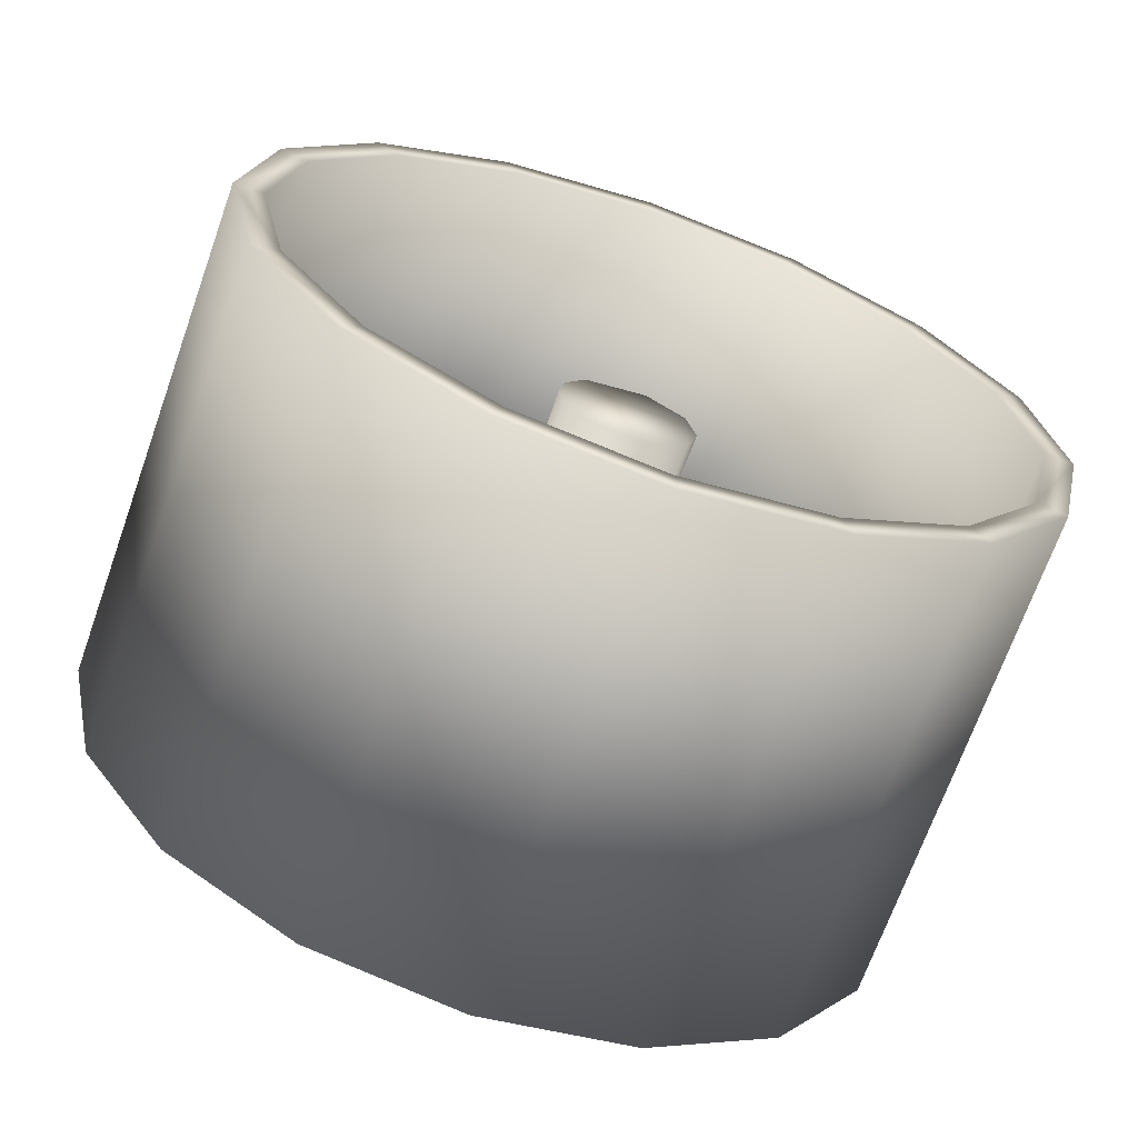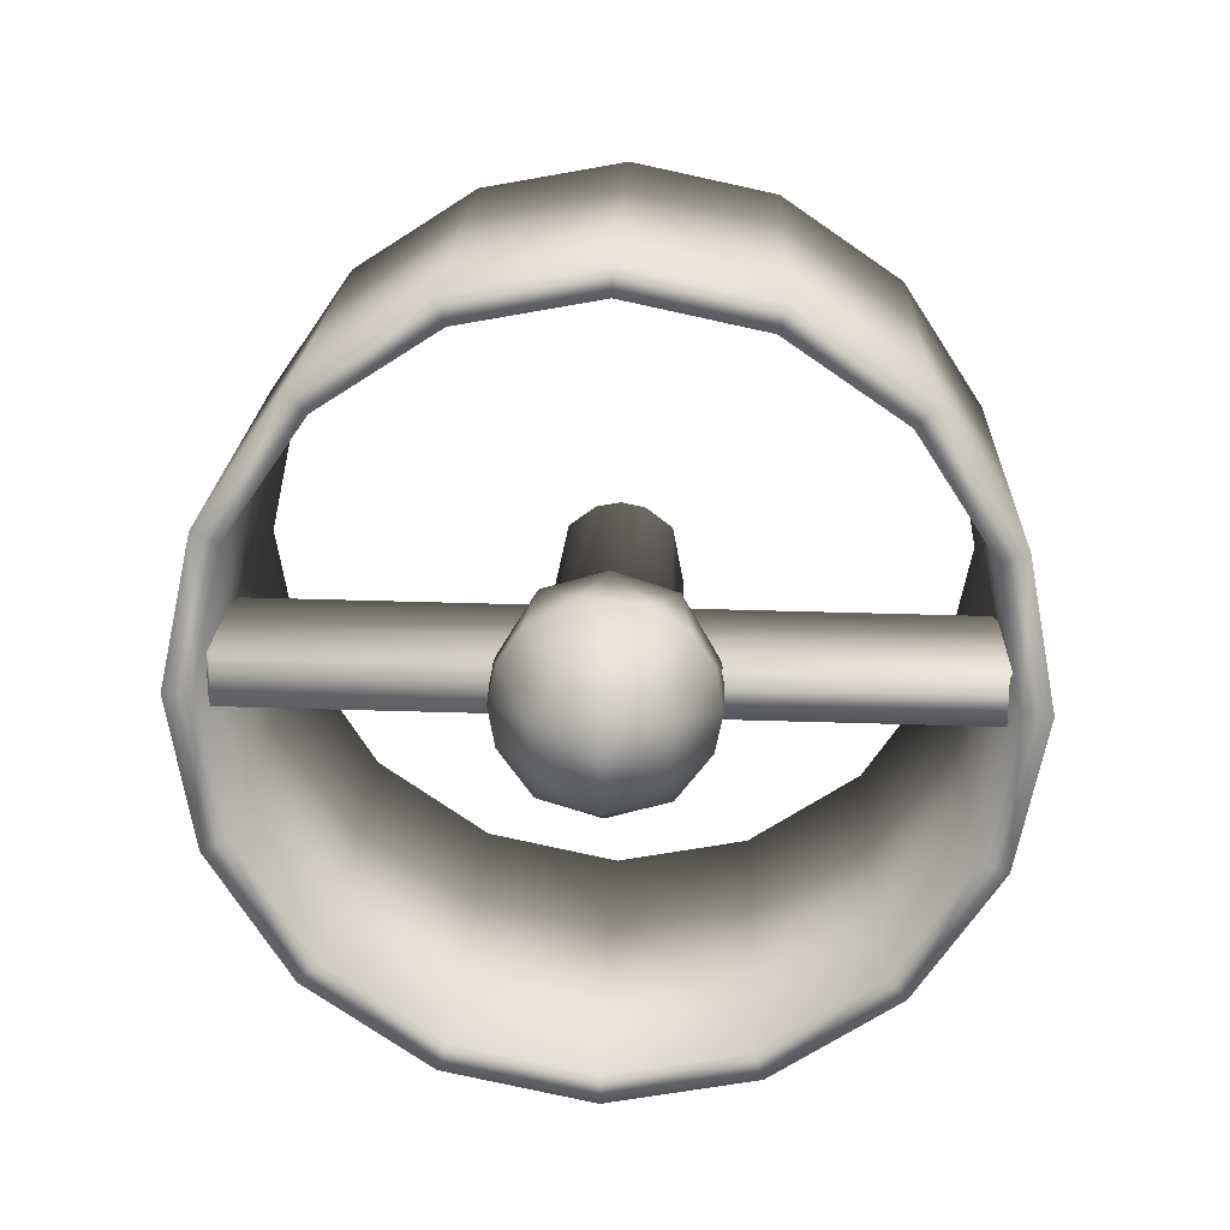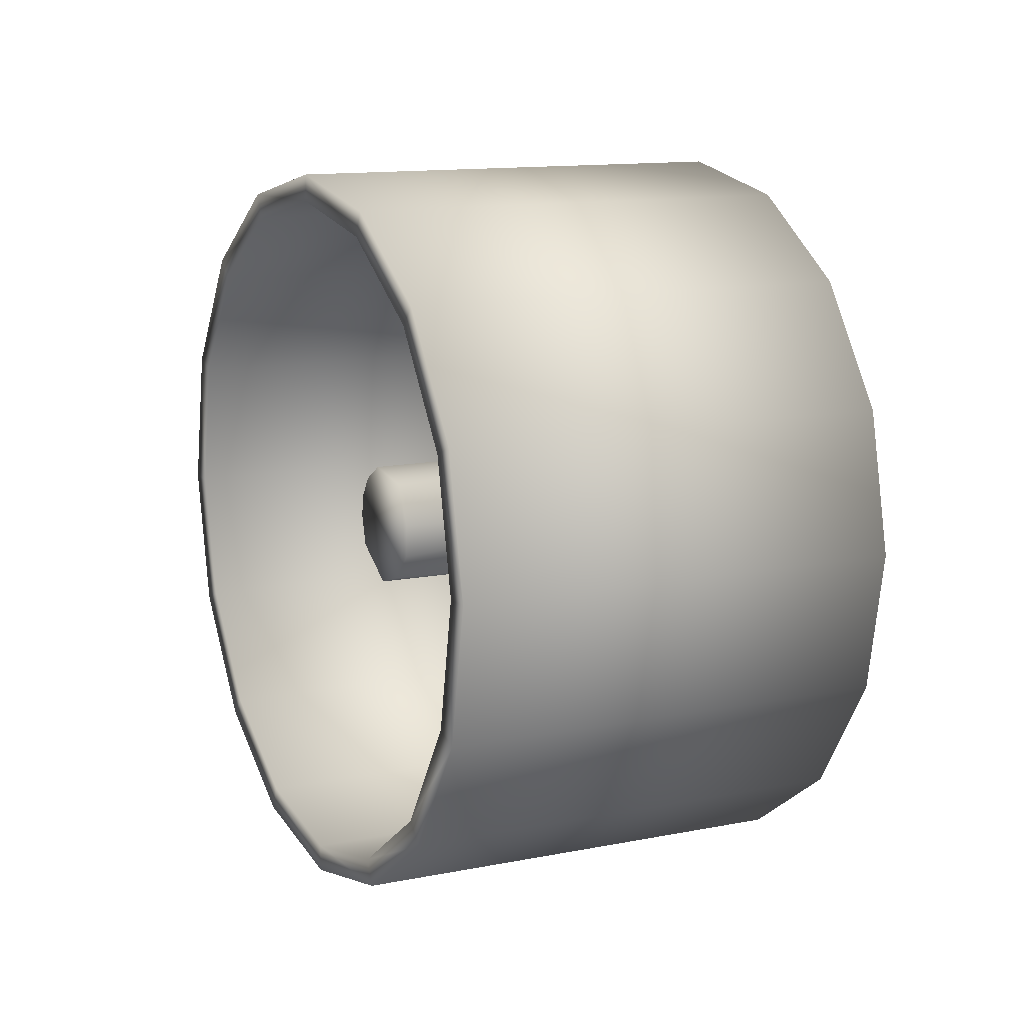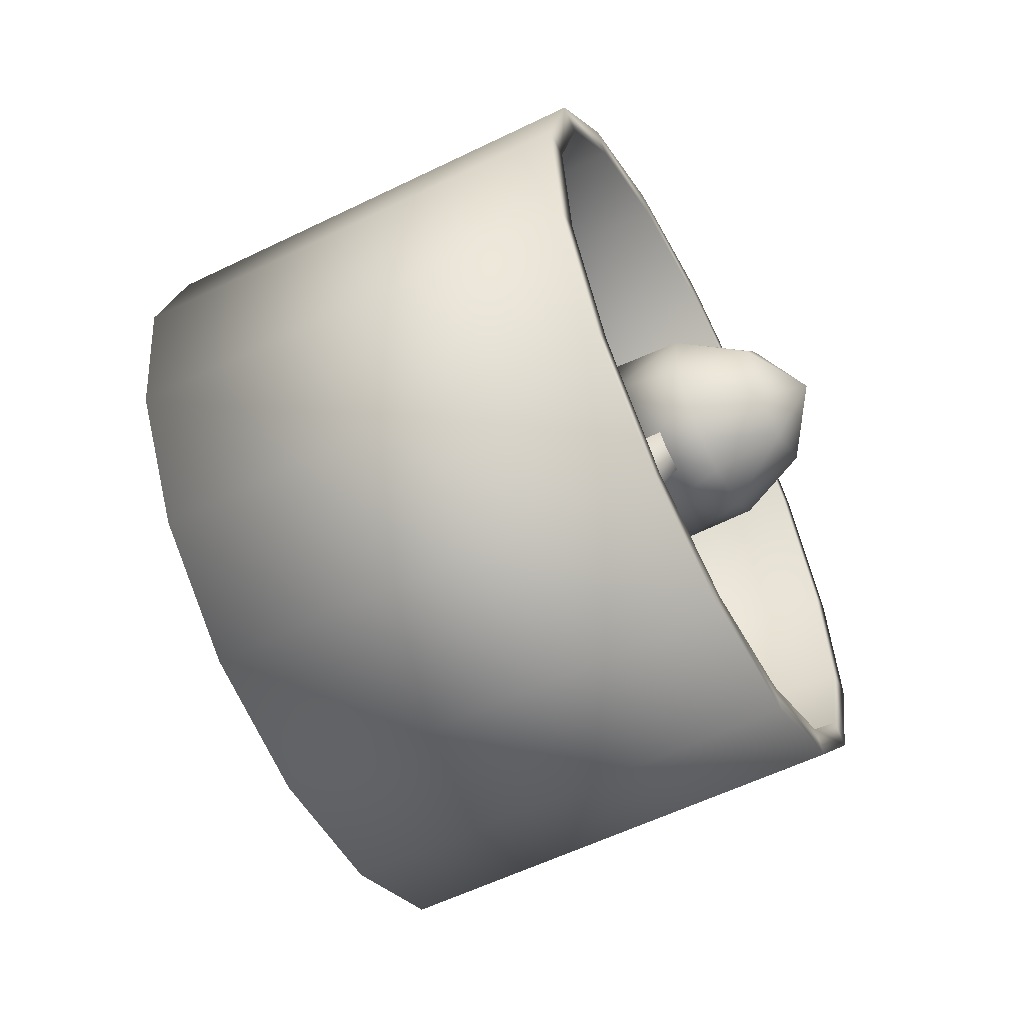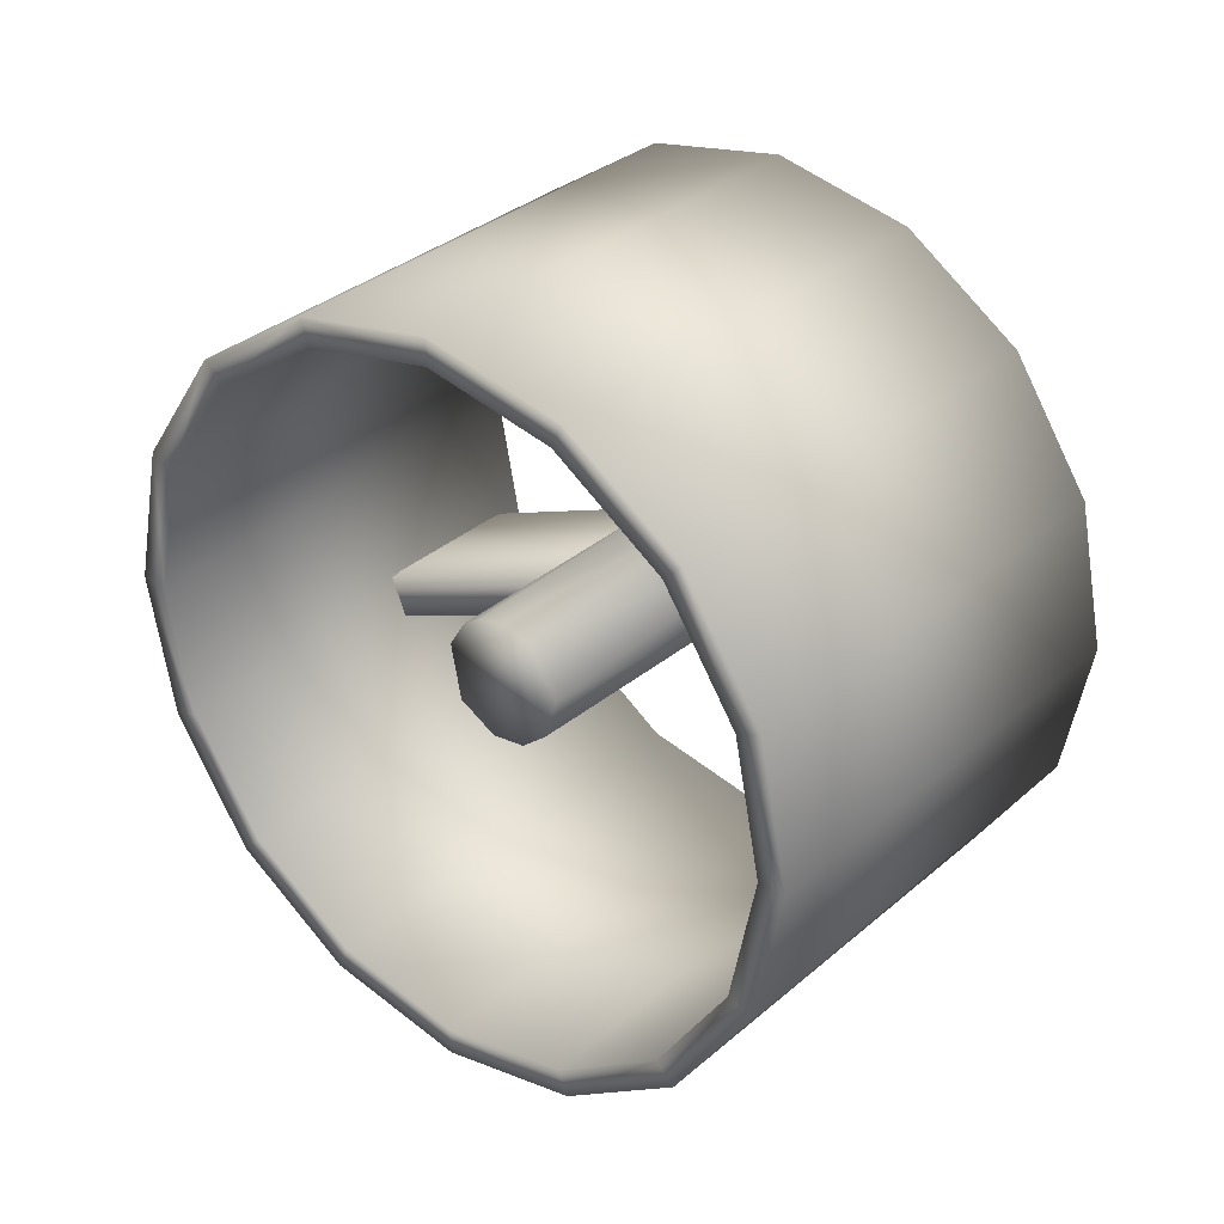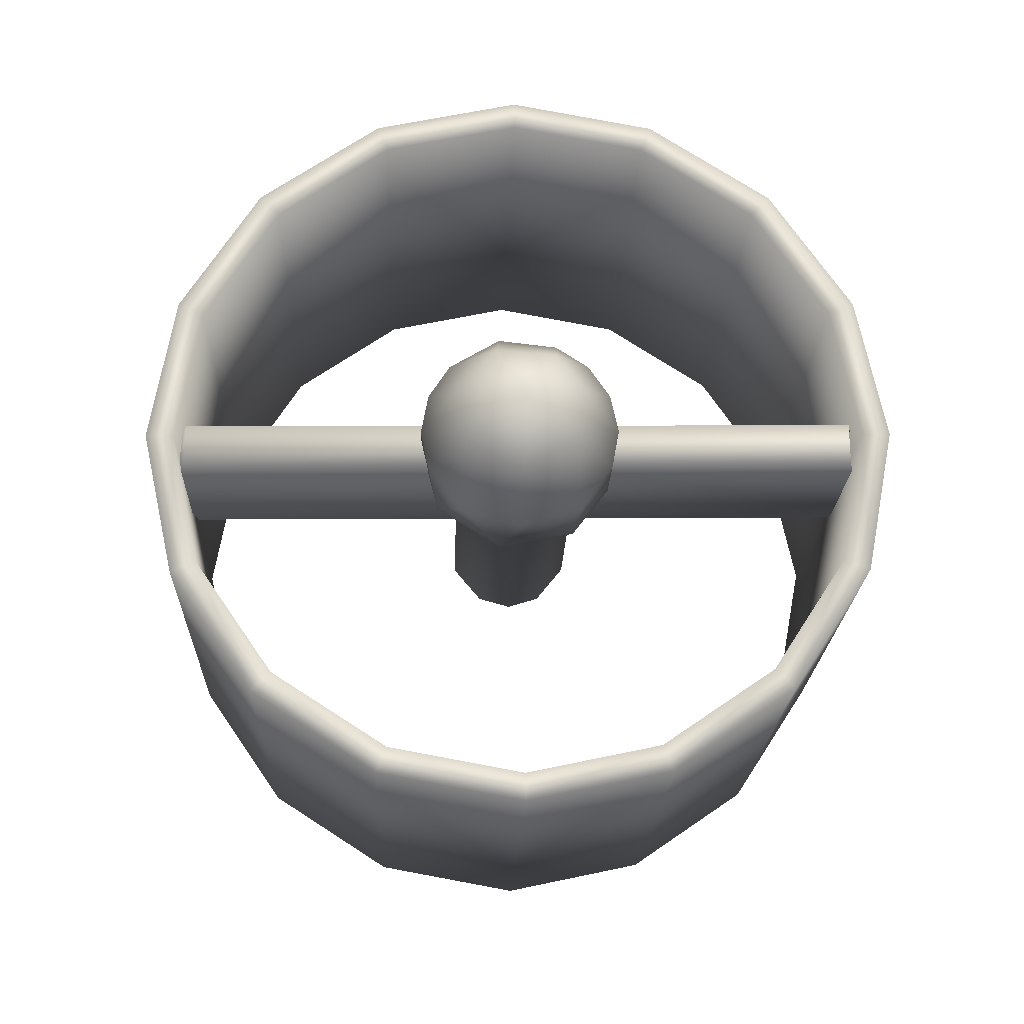
<metadata>
{"format":"obj","ext":"obj","renderer":"f3d","projection":"perspective","resolution":1024,"background":"white","views":[{"elev":-67.2,"azim":-84.8,"up":"+Z"},{"elev":43.4,"azim":92.1,"up":"+Y"},{"elev":-58.3,"azim":-9.4,"up":"+Y"},{"elev":8.8,"azim":11.7,"up":"+Y"},{"elev":-0.2,"azim":-45.2,"up":"+Y"},{"elev":5.1,"azim":87.9,"up":"+Y"}]}
</metadata>
<code>
o front_left_duct_obj16.001
v 0.1216 -0.09566 0.1296
v 0.05449 -0.1044 0.1256
v 0.06272 -0.1225 0.1296
v 0.1133 -0.0776 0.1256
v 0.1298 -0.1137 0.1256
v 0.1216 -0.09566 0.1258
v 0.1368 -0.129 0.1144
v 0.07095 -0.1405 0.1256
v 0.1292 -0.1124 0.1221
v 0.1357 -0.1266 0.1117
v 0.07035 -0.1392 0.1221
v 0.06272 -0.1225 0.1258
v 0.07793 -0.1559 0.1144
v 0.07682 -0.1534 0.1117
v 0.14 -0.1361 0.09613
v 0.08114 -0.1629 0.09613
v 0.08259 -0.1661 0.09758
v 0.1431 -0.1429 0.07773
v 0.08423 -0.1697 0.07773
v 0.1414 -0.1393 0.09758
v 0.08259 -0.1661 0.05788
v 0.08114 -0.1629 0.05933
v 0.08266 -0.1662 0.07773
v 0.1415 -0.1394 0.07773
v 0.14 -0.1361 0.05933
v 0.1414 -0.1393 0.05788
v 0.1357 -0.1266 0.04373
v 0.07682 -0.1534 0.04373
v 0.07793 -0.1559 0.04105
v 0.1368 -0.129 0.04105
v 0.07035 -0.1392 0.03331
v 0.07095 -0.1405 0.02981
v 0.1298 -0.1137 0.02981
v 0.06272 -0.1225 0.02586
v 0.06272 -0.1225 0.02965
v 0.05449 -0.1044 0.02981
v 0.05509 -0.1057 0.03331
v 0.1216 -0.09566 0.02965
v 0.1292 -0.1124 0.03331
v 0.1216 -0.09566 0.02586
v 0.1133 -0.0776 0.02981
v 0.1139 -0.07892 0.03331
v 0.04751 -0.0891 0.04105
v 0.1064 -0.06229 0.04105
v 0.04862 -0.09154 0.04373
v 0.04285 -0.07887 0.05788
v 0.1017 -0.05206 0.05788
v 0.04121 -0.07528 0.07773
v 0.0443 -0.08206 0.05933
v 0.1031 -0.05525 0.05933
v 0.04278 -0.07873 0.07773
v 0.1075 -0.06473 0.04373
v 0.0443 -0.08206 0.09613
v 0.1031 -0.05525 0.09613
v 0.1016 -0.05191 0.07773
v 0.1001 -0.04846 0.07773
v 0.1017 -0.05206 0.09758
v 0.04285 -0.07887 0.09758
v 0.1064 -0.06229 0.1144
v 0.1075 -0.06473 0.1117
v 0.04751 -0.0891 0.1144
v 0.1139 -0.07892 0.1221
v 0.04862 -0.09154 0.1117
v 0.05509 -0.1057 0.1221
v 0.1063 -0.09938 0.1273
v 0.09589 -0.1041 0.03079
v 0.09589 -0.1041 0.1245
v 0.09835 -0.1095 0.03079
v 0.09835 -0.1095 0.1245
v 0.1087 -0.1048 0.1273
v 0.1166 -0.09466 0.03079
v 0.1063 -0.09938 0.02804
v 0.1166 -0.09466 0.1245
v 0.1191 -0.1 0.03079
v 0.1191 -0.1 0.1245
v 0.1087 -0.1048 0.02804
v 0.1174 -0.08268 0.08048
v 0.128 -0.08371 0.08117
v 0.1281 -0.08443 0.07301
v 0.1186 -0.08634 0.08745
v 0.1173 -0.08363 0.07247
v 0.1083 -0.08658 0.07773
v 0.1094 -0.08891 0.08611
v 0.1114 -0.09324 0.08399
v 0.1105 -0.09136 0.07596
v 0.1094 -0.08891 0.06934
v 0.1204 -0.0904 0.06502
v 0.1132 -0.09723 0.06393
v 0.112 -0.0946 0.07054
v 0.1186 -0.08634 0.06801
v 0.1226 -0.09519 0.06397
v 0.1303 -0.08933 0.06913
v 0.1331 -0.09541 0.0701
v 0.1248 -0.09998 0.06502
v 0.1274 -0.1055 0.06958
v 0.1364 -0.08892 0.07773
v 0.1351 -0.0996 0.07773
v 0.1274 -0.1055 0.08588
v 0.1331 -0.09541 0.08536
v 0.1283 -0.1077 0.07773
v 0.1226 -0.09519 0.09148
v 0.1303 -0.08933 0.08633
v 0.1248 -0.09998 0.09044
v 0.1132 -0.09723 0.09153
v 0.1173 -0.1063 0.08925
v 0.1204 -0.0904 0.09043
v 0.1146 -0.1003 0.08633
v 0.1175 -0.1067 0.08142
v 0.07082 -0.113 0.08463
v 0.07407 -0.12 0.08624
v 0.07591 -0.1244 0.08226
v 0.06971 -0.1106 0.07444
v 0.06971 -0.1106 0.08101
v 0.07656 -0.1256 0.07773
v 0.07591 -0.1244 0.07319
v 0.1169 -0.1054 0.0725
v 0.07406 -0.12 0.06921
v 0.1146 -0.1003 0.06912
v 0.07082 -0.113 0.07083
v 0.1189 -0.1098 0.07014
v 0.1162 -0.1039 0.06502
v 0.1197 -0.1115 0.08056
v 0.06944 -0.11 0.07773
f 1 2 3
f 1 4 2
f 5 1 3
f 4 1 6
f 6 1 5
f 7 5 8
f 9 5 7
f 5 3 8
f 6 5 9
f 9 7 10
f 11 9 10
f 12 9 11
f 12 6 9
f 13 11 14
f 13 8 11
f 11 10 14
f 8 12 11
f 14 10 15
f 14 15 16
f 17 14 16
f 17 13 14
f 18 17 19
f 18 20 17
f 19 17 16
f 20 13 17
f 15 20 18
f 20 7 13
f 10 20 15
f 10 7 20
f 18 19 21
f 22 21 19
f 22 19 23
f 19 16 23
f 24 22 23
f 16 24 23
f 18 25 24
f 15 18 24
f 24 25 22
f 16 15 24
f 18 26 25
f 26 27 25
f 25 27 28
f 25 28 22
f 26 29 30
f 26 30 27
f 26 21 29
f 18 21 26
f 28 29 21
f 31 29 28
f 31 32 29
f 30 29 32
f 30 32 33
f 33 32 34
f 35 34 32
f 35 32 31
f 36 35 37
f 36 34 35
f 38 37 35
f 39 38 35
f 39 35 31
f 30 39 27
f 27 39 31
f 33 38 39
f 30 33 39
f 38 40 41
f 33 40 38
f 38 41 42
f 38 42 37
f 41 43 44
f 42 41 44
f 41 36 43
f 40 36 41
f 43 37 45
f 43 36 37
f 46 43 45
f 44 43 46
f 47 46 48
f 48 46 49
f 44 46 47
f 46 45 49
f 50 51 49
f 52 50 49
f 52 49 45
f 48 49 51
f 53 48 51
f 51 54 53
f 51 55 54
f 50 55 51
f 56 54 55
f 50 56 55
f 57 56 48
f 56 57 54
f 47 48 56
f 50 47 56
f 57 48 58
f 59 57 58
f 57 60 54
f 57 59 60
f 4 59 61
f 59 4 62
f 59 58 61
f 59 62 60
f 63 62 64
f 64 62 6
f 63 60 62
f 4 6 62
f 63 58 53
f 63 61 58
f 64 61 63
f 53 60 63
f 12 2 64
f 64 2 61
f 64 6 12
f 4 61 2
f 53 54 60
f 53 58 48
f 52 47 50
f 42 52 45
f 42 44 52
f 52 44 47
f 42 45 37
f 33 34 40
f 40 34 36
f 27 31 28
f 28 21 22
f 7 8 13
f 12 3 2
f 8 3 12
f 65 66 67
f 67 66 68
f 67 68 69
f 69 65 67
f 69 70 65
f 65 71 72
f 65 73 71
f 65 72 66
f 70 73 65
f 70 74 75
f 70 75 73
f 70 68 76
f 70 76 74
f 70 69 68
f 75 74 71
f 75 71 73
f 77 78 79
f 77 80 78
f 77 79 81
f 82 77 81
f 80 77 83
f 77 82 83
f 84 82 85
f 84 83 82
f 85 82 86
f 82 81 86
f 86 87 88
f 89 86 88
f 86 81 90
f 86 90 87
f 89 85 86
f 88 87 91
f 90 92 87
f 87 92 91
f 91 93 94
f 88 91 94
f 91 92 93
f 94 93 95
f 93 92 96
f 97 93 96
f 95 93 97
f 98 97 99
f 100 97 98
f 100 95 97
f 99 97 96
f 101 99 102
f 102 99 96
f 101 103 99
f 103 98 99
f 103 104 105
f 98 103 105
f 103 101 104
f 106 83 104
f 101 106 104
f 84 104 83
f 107 104 84
f 107 105 104
f 107 108 105
f 107 109 110
f 107 84 109
f 108 107 110
f 108 110 111
f 112 111 113
f 108 111 114
f 108 114 115
f 108 115 116
f 116 115 117
f 116 117 118
f 118 117 119
f 118 120 116
f 118 88 121
f 118 121 120
f 118 119 89
f 118 89 88
f 121 95 120
f 120 95 100
f 120 100 122
f 116 120 122
f 98 105 122
f 100 98 122
f 108 122 105
f 116 122 108
f 88 94 121
f 121 94 95
f 89 119 112
f 89 112 85
f 85 112 123
f 84 85 123
f 84 123 113
f 84 113 109
f 80 106 102
f 106 80 83
f 106 101 102
f 80 102 78
f 78 102 96
f 79 78 96
f 92 79 96
f 90 79 92
f 81 79 90
f 110 109 111
f 109 113 111
f 113 123 112
f 112 119 115
f 119 117 115
f 115 114 111
f 112 115 111

</code>
